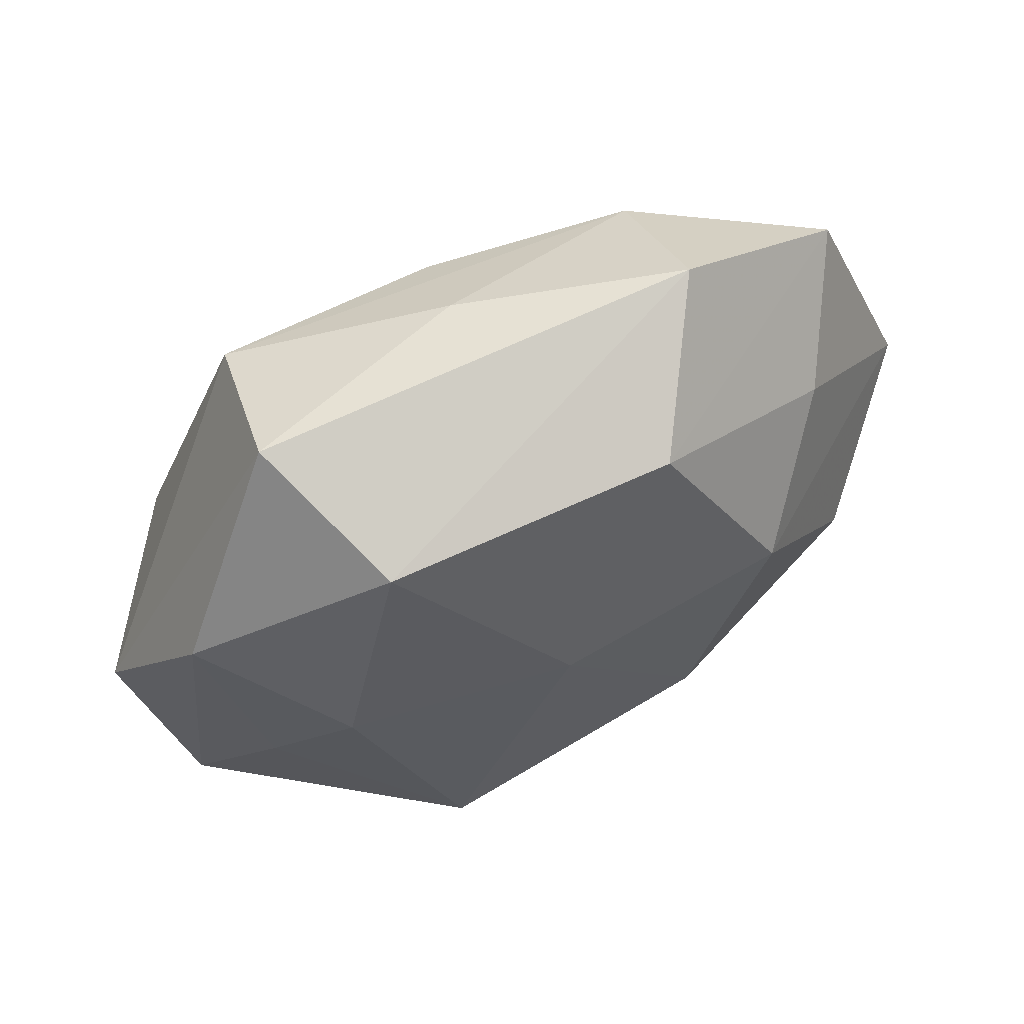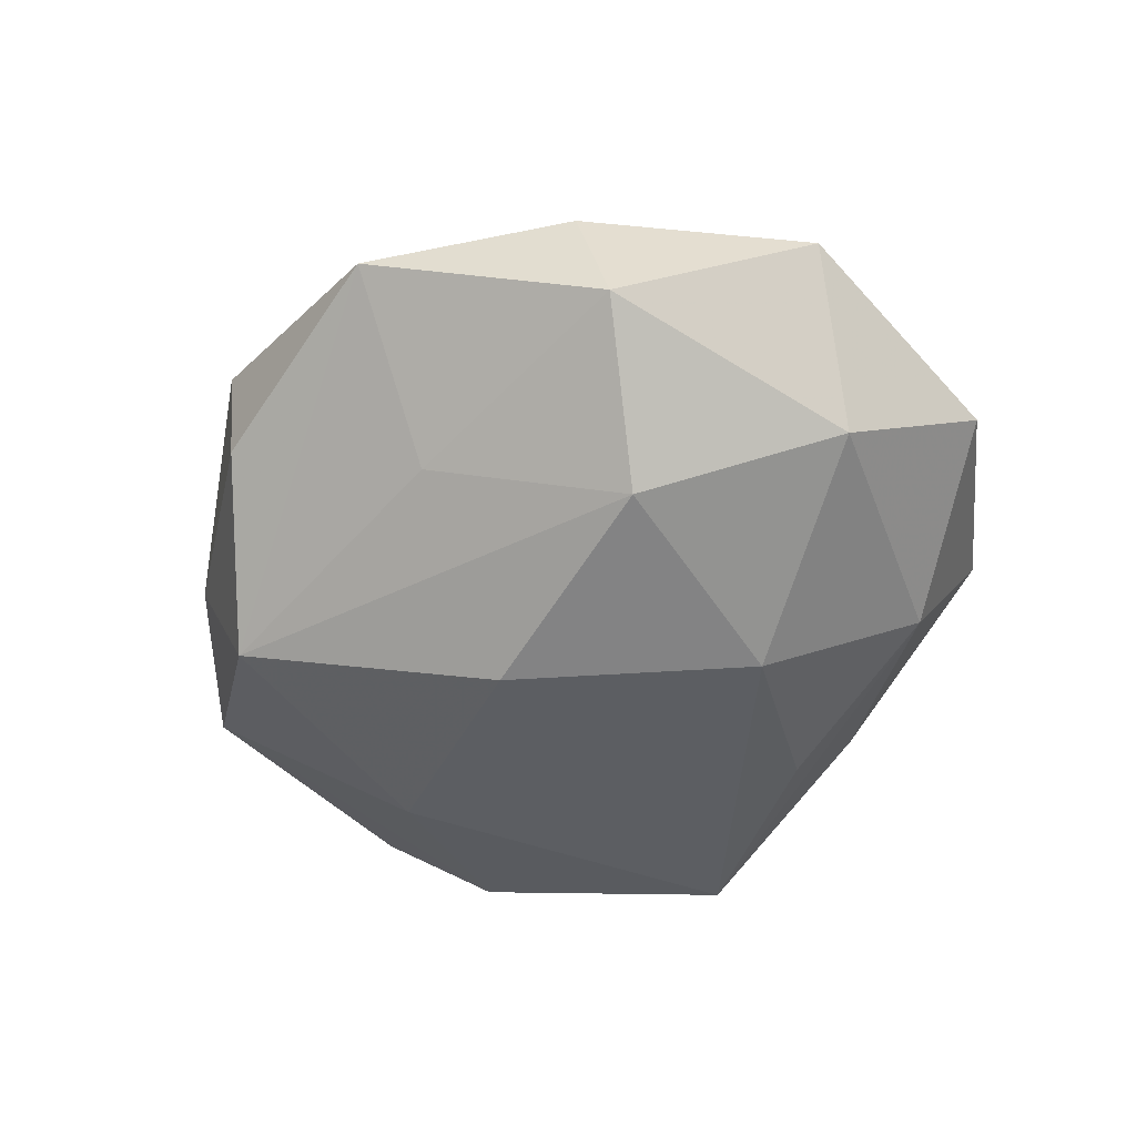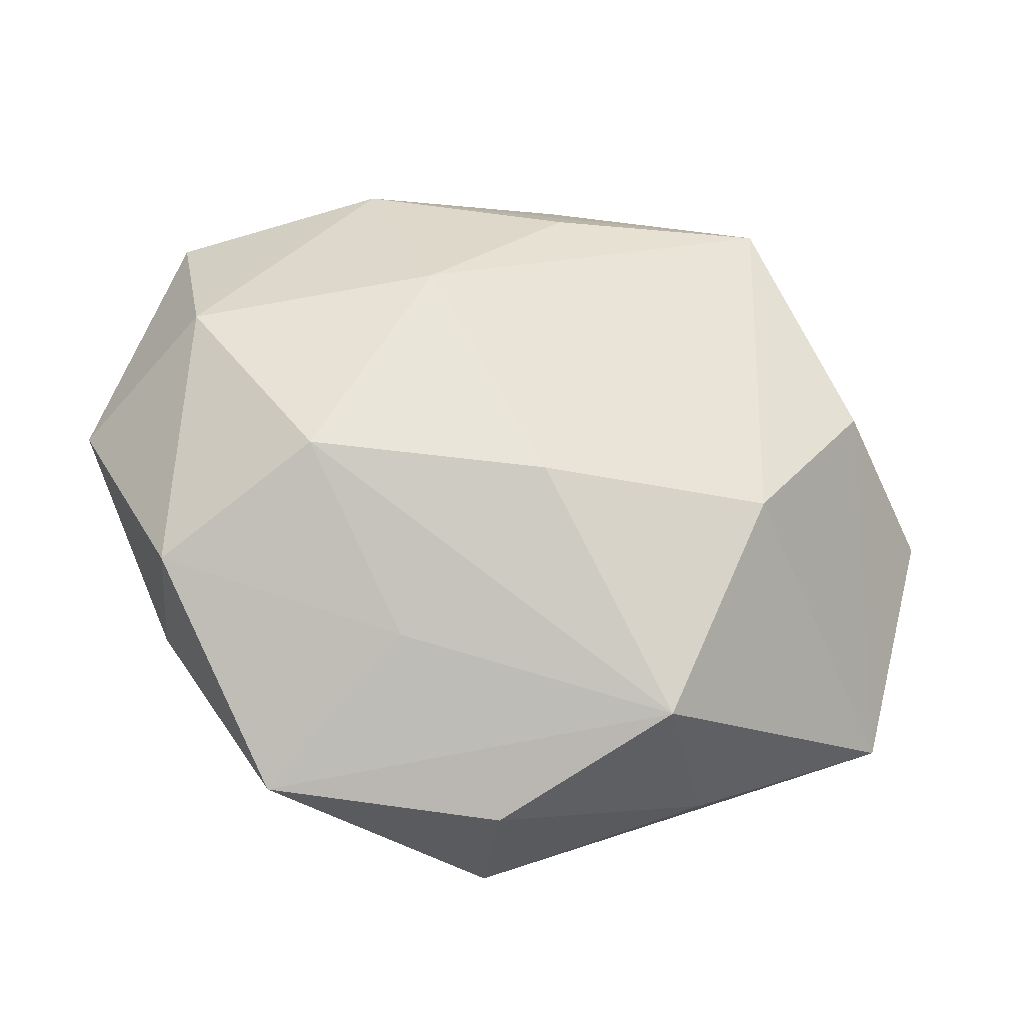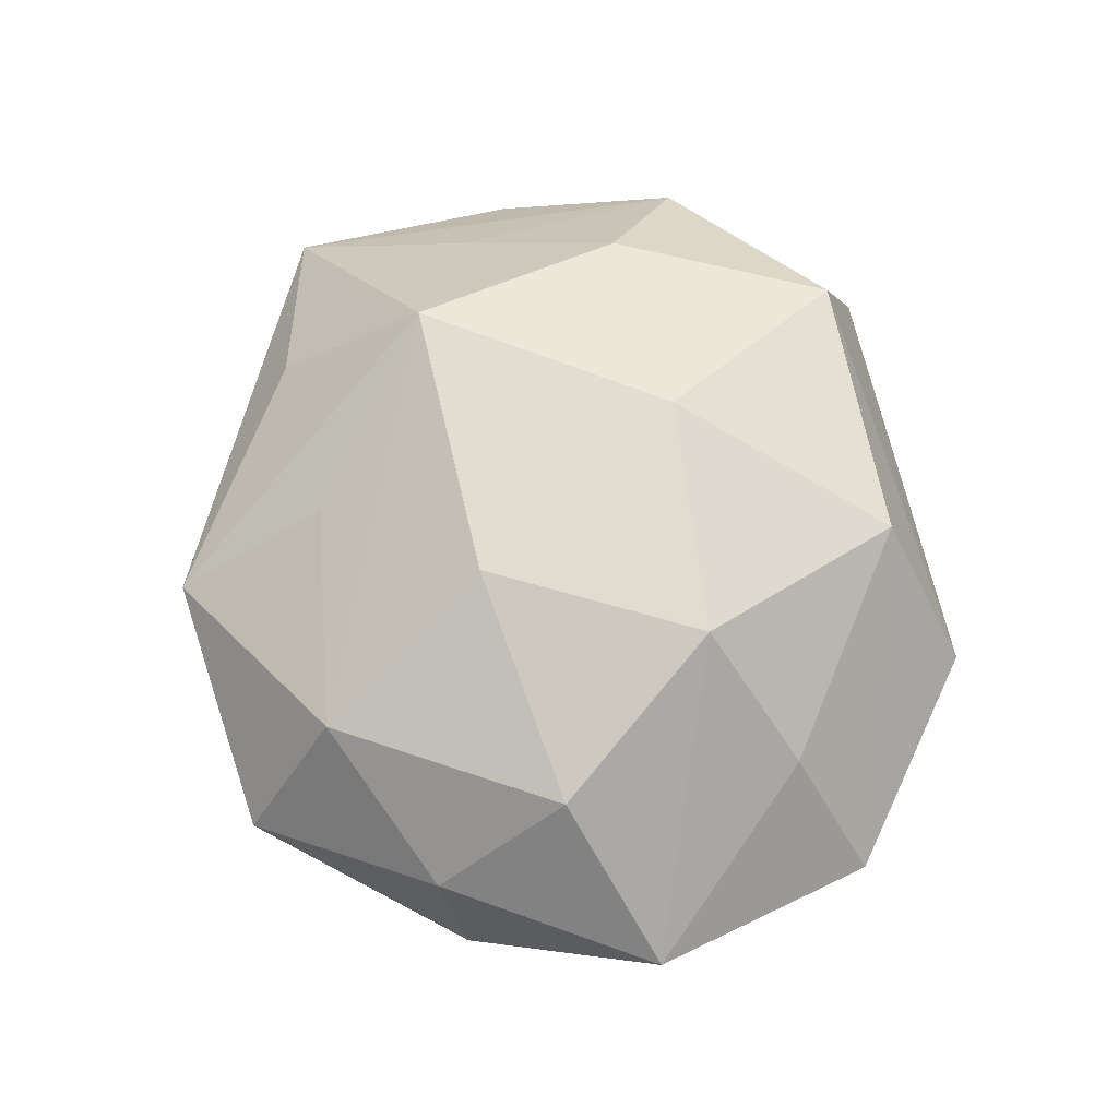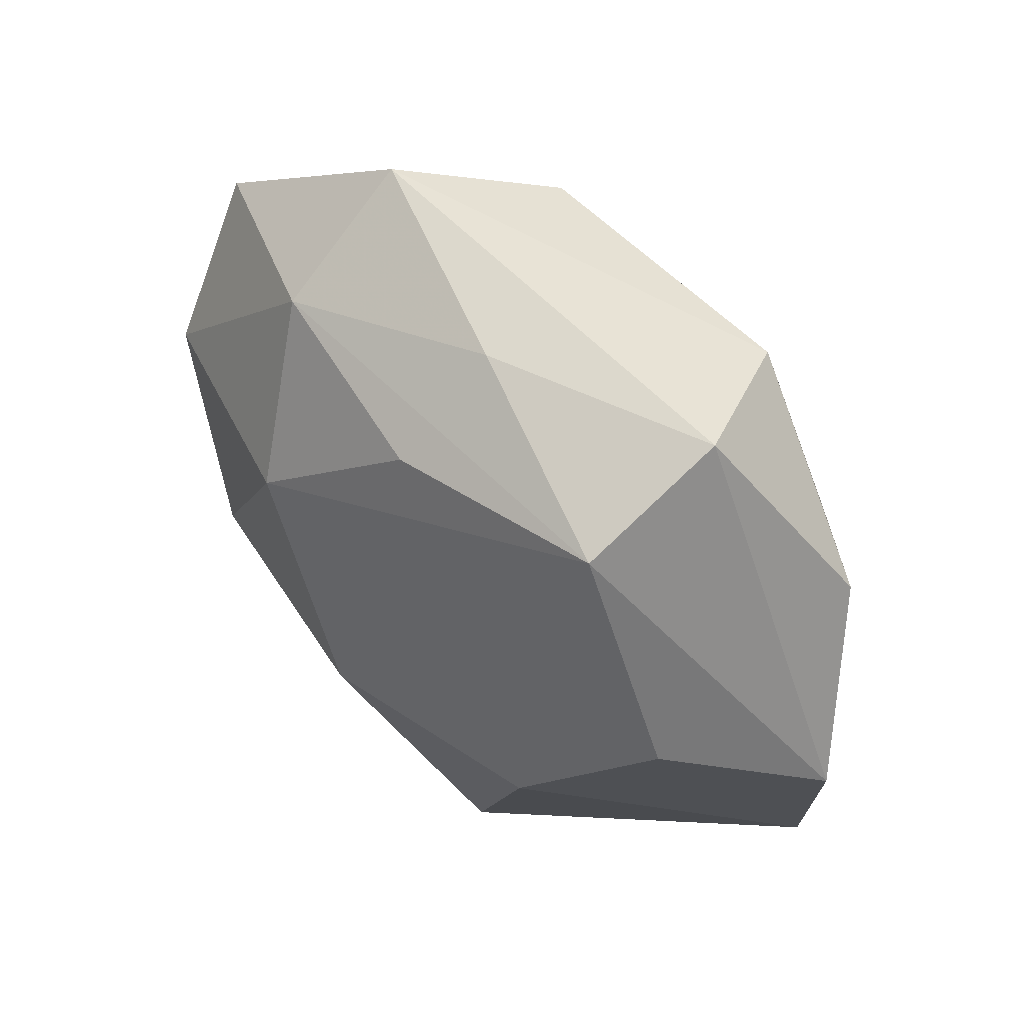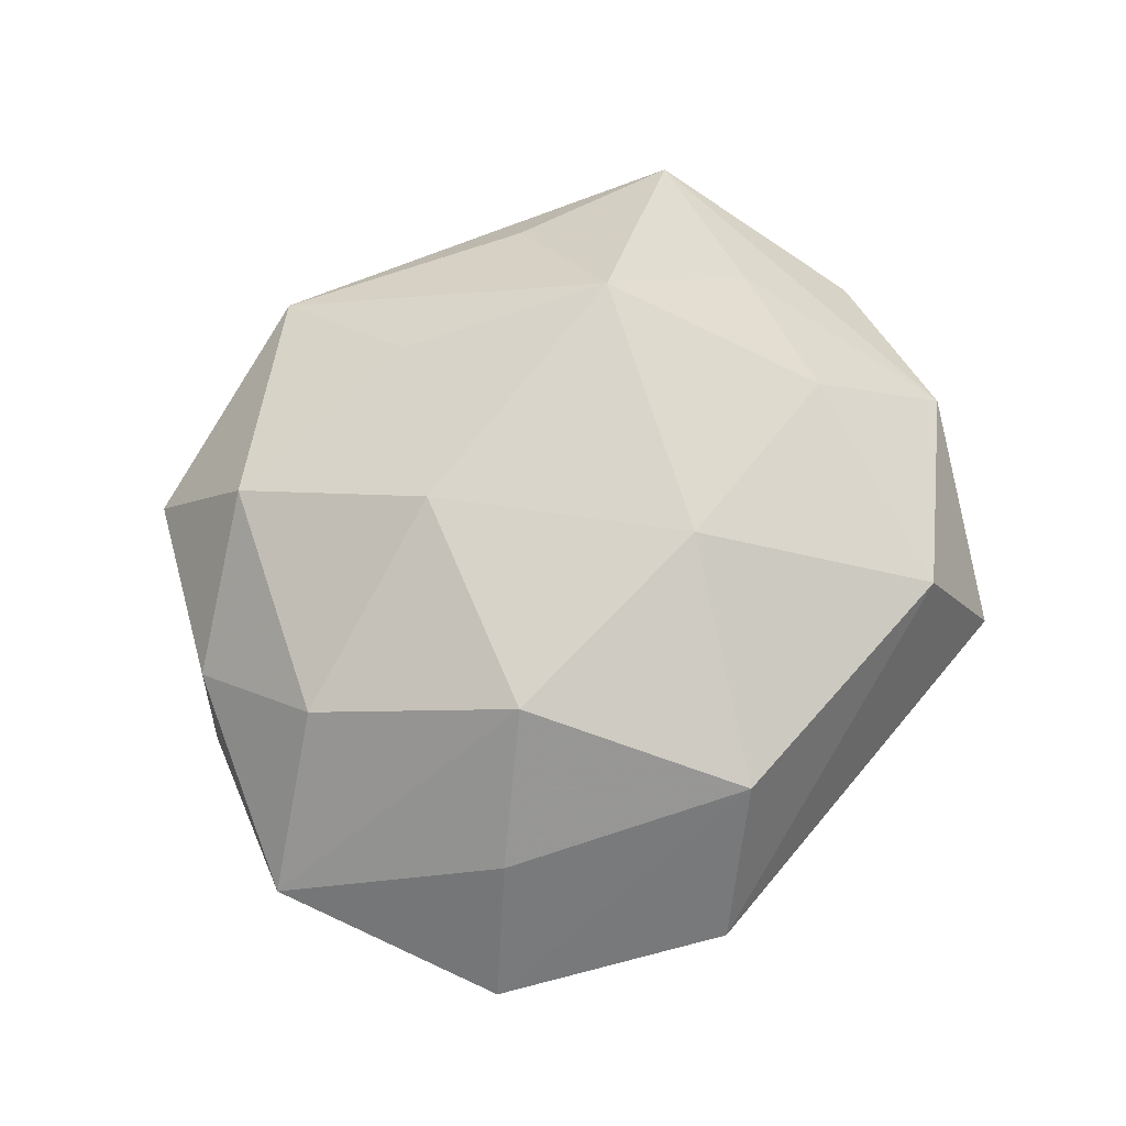
<metadata>
{"format":"obj","ext":"obj","renderer":"f3d","projection":"perspective","resolution":1024,"background":"white","views":[{"elev":64.5,"azim":-27.8,"up":"+Y"},{"elev":-48.3,"azim":62.8,"up":"+Z"},{"elev":-30.4,"azim":164.9,"up":"+Y"},{"elev":67.0,"azim":81.5,"up":"+Z"},{"elev":55.2,"azim":-137.0,"up":"+Y"},{"elev":71.7,"azim":133.1,"up":"+Z"}]}
</metadata>
<code>
v -0.0003481 0.01954 -0.01269
v 0.0009217 -0.03007 0.005763
v -0.03376 -0.0004516 -0.002289
v -0.0009546 -0.01861 0.01229
v 0.01121 -0.01801 -0.009443
v -0.01905 0.02674 -0.0007897
v 0.006459 0.02348 0.01182
v -0.02006 0.006587 0.01301
v 0.01372 0.02853 0.00119
v -0.01478 0.02285 0.01058
v -0.02504 -0.004941 0.007557
v -0.03029 -0.01782 0.001316
v 0.007443 -0.007589 0.01675
v 0.02792 0.007156 -0.009516
v 0.02838 0.0187 -0.001894
v 0.01425 0.008051 0.01582
v -0.01364 -0.009337 0.01755
v 0.01934 -0.005504 -0.01402
v 0.01886 -0.02704 0.0002071
v 0.002597 -0.007422 -0.01803
v -0.007487 0.007576 -0.01472
v -0.01729 0.02216 -0.01146
v -0.003785 0.00841 0.01682
v -0.0285 0.01274 0.004763
v 0.02861 -0.01209 -0.00563
v -0.02508 0.005029 -0.01192
v -0.008213 -0.02369 -0.01321
v -0.0141 -0.02548 -0.001706
v 0.02672 -0.0137 0.004292
v 0.02414 -0.003834 0.01148
v 0.01542 -0.02016 0.01046
v 0.00236 -0.02954 -0.004328
v 0.02221 0.01387 0.007525
v -0.01546 -0.02018 0.008158
v -0.001954 0.02614 -0.005349
v -0.01515 -0.006591 -0.016
v 0.0344 0.001776 0.001793
v 0.01442 0.0218 -0.008915
v 0.01097 0.009544 -0.01627
f 3 22 26
f 37 14 15
f 10 9 6
f 6 22 3
f 24 6 3
f 10 6 24
f 3 26 12
f 12 24 3
f 11 24 12
f 11 12 17
f 19 27 5
f 27 18 5
f 25 14 37
f 25 18 14
f 19 5 25
f 25 5 18
f 20 18 27
f 9 15 38
f 38 15 14
f 22 6 35
f 35 6 9
f 35 38 22
f 9 38 35
f 32 27 19
f 37 30 29
f 29 25 37
f 19 25 29
f 31 30 13
f 13 17 31
f 19 29 31
f 31 29 30
f 16 30 37
f 13 30 16
f 10 24 8
f 8 24 11
f 11 17 8
f 36 26 22
f 36 20 27
f 27 12 36
f 36 12 26
f 39 38 14
f 14 18 39
f 18 20 39
f 28 12 27
f 27 32 28
f 37 15 33
f 33 16 37
f 7 9 10
f 16 33 7
f 7 15 9
f 7 33 15
f 10 8 23
f 23 8 17
f 23 7 10
f 16 7 23
f 23 17 13
f 13 16 23
f 21 36 22
f 20 36 21
f 22 39 21
f 21 39 20
f 22 38 1
f 1 39 22
f 38 39 1
f 12 28 2
f 2 28 32
f 2 32 19
f 19 31 2
f 34 17 12
f 12 2 34
f 34 2 17
f 4 31 17
f 17 2 4
f 4 2 31

</code>
